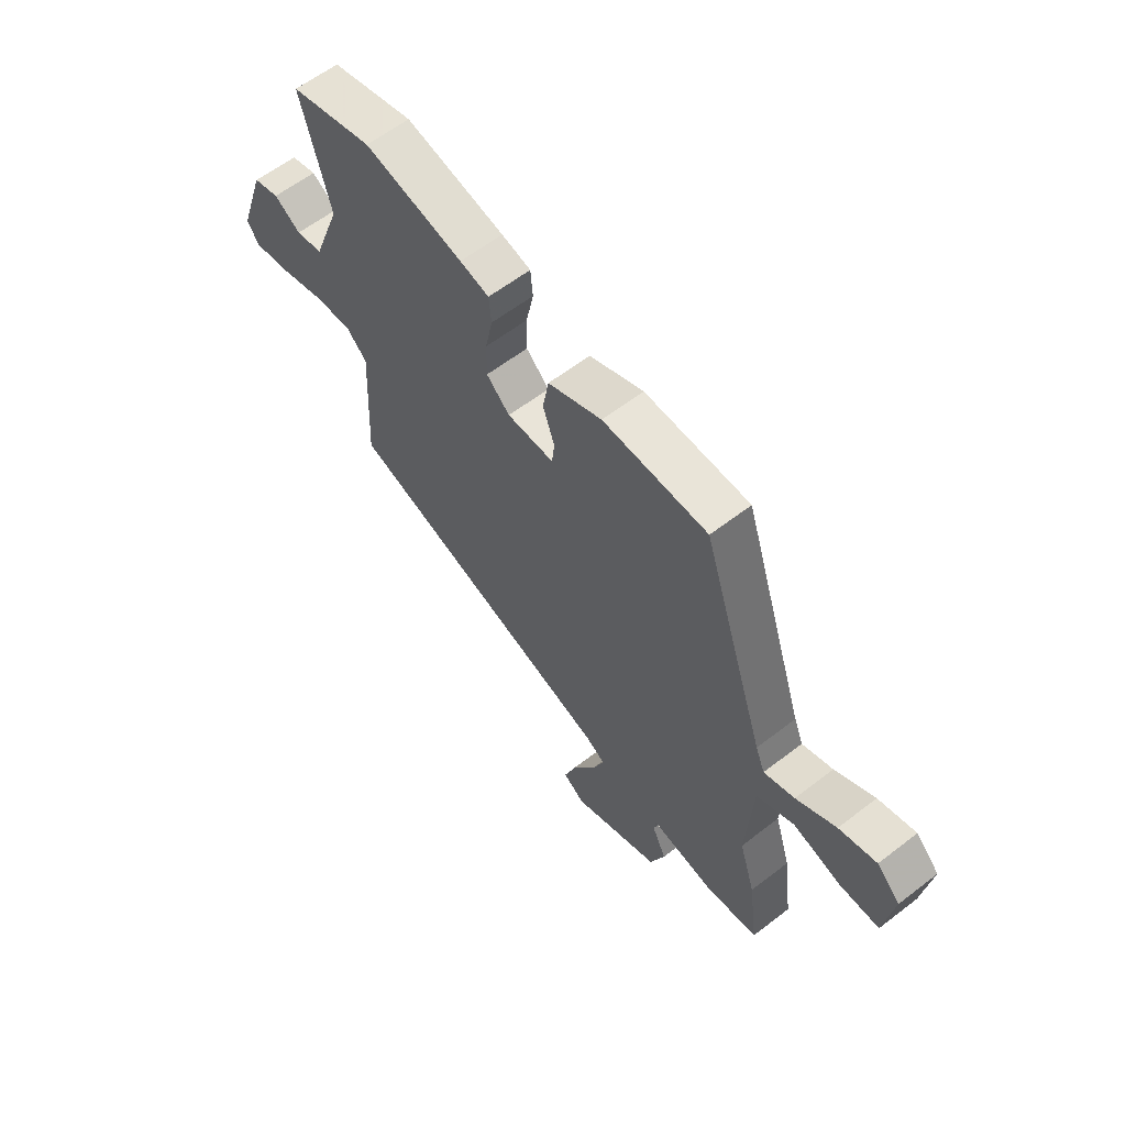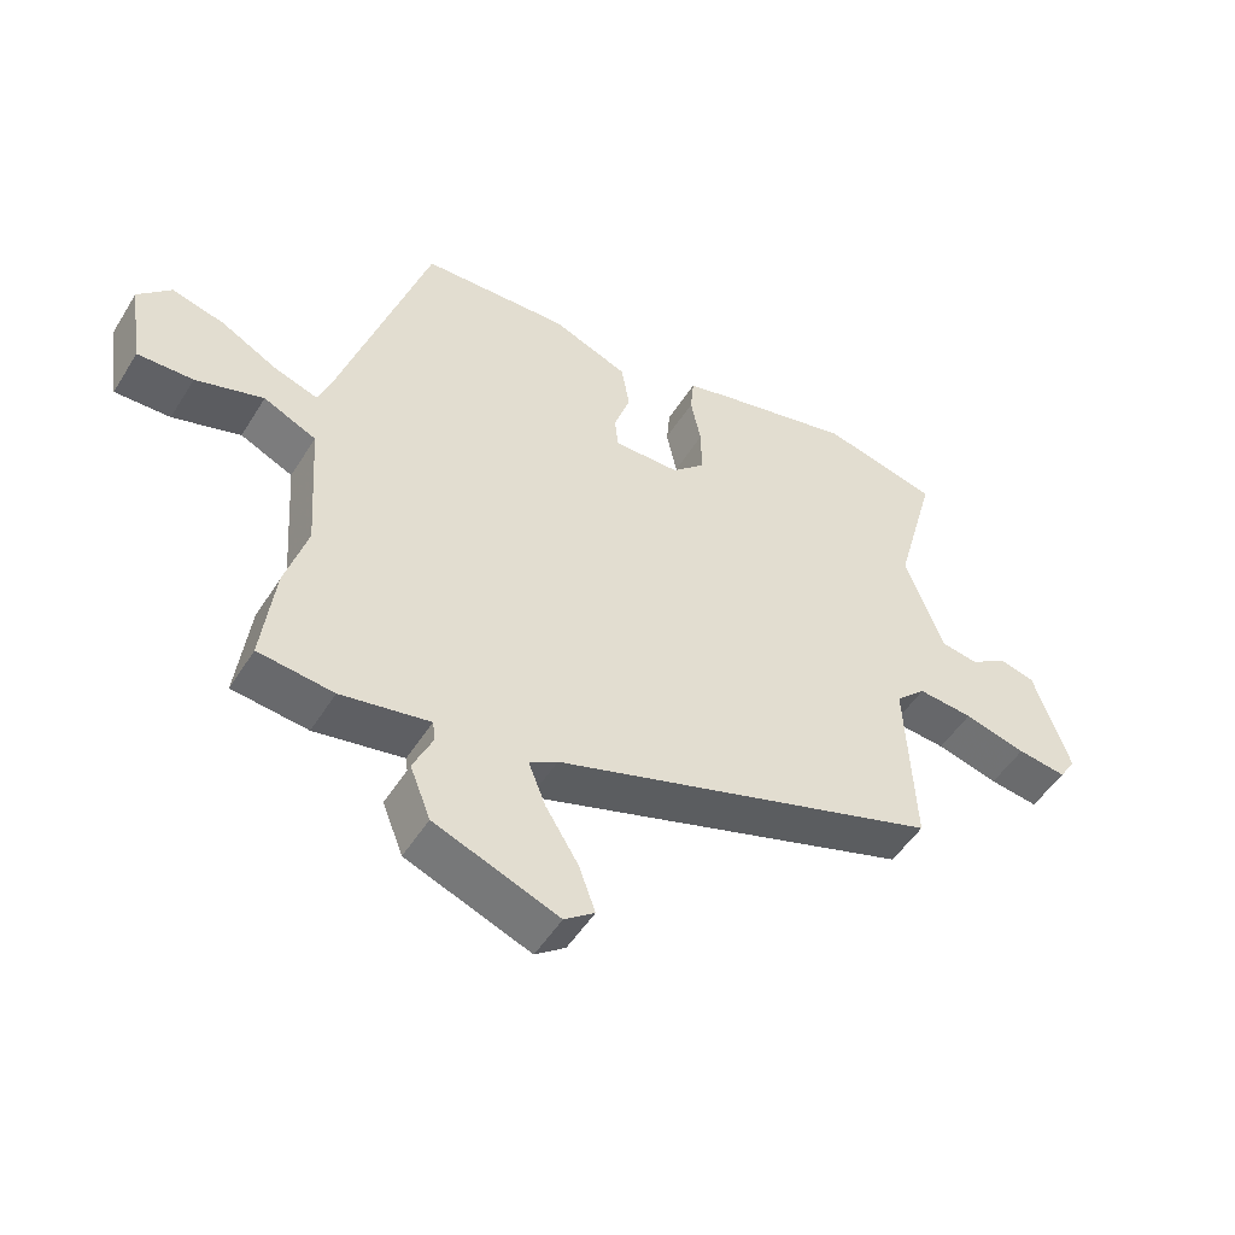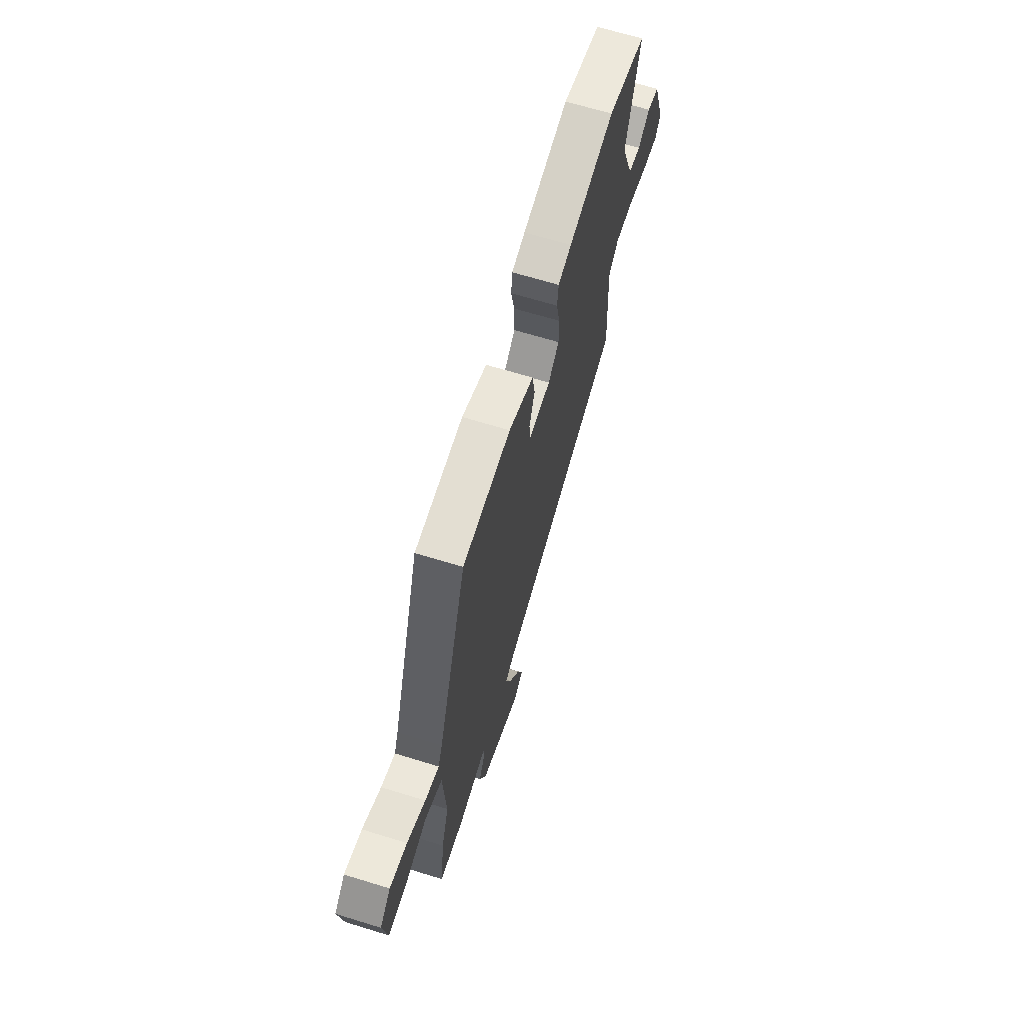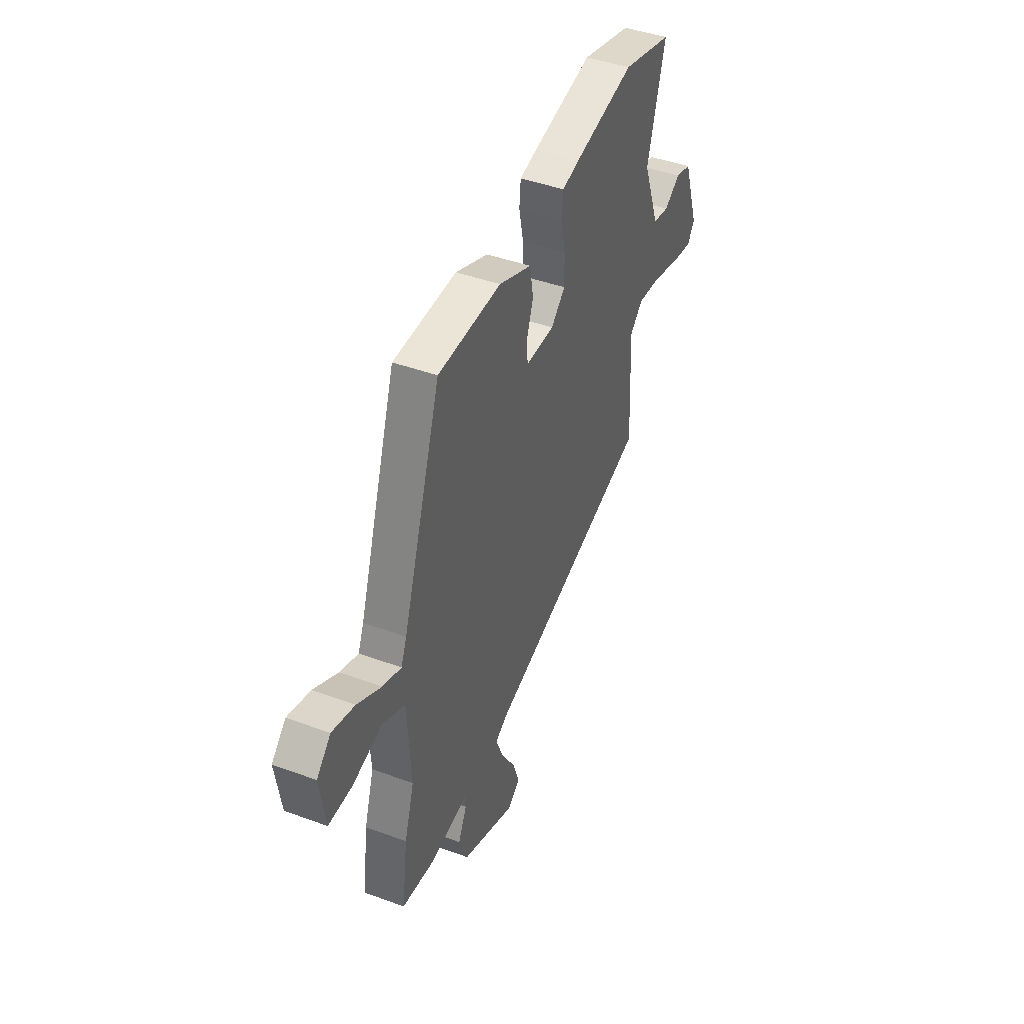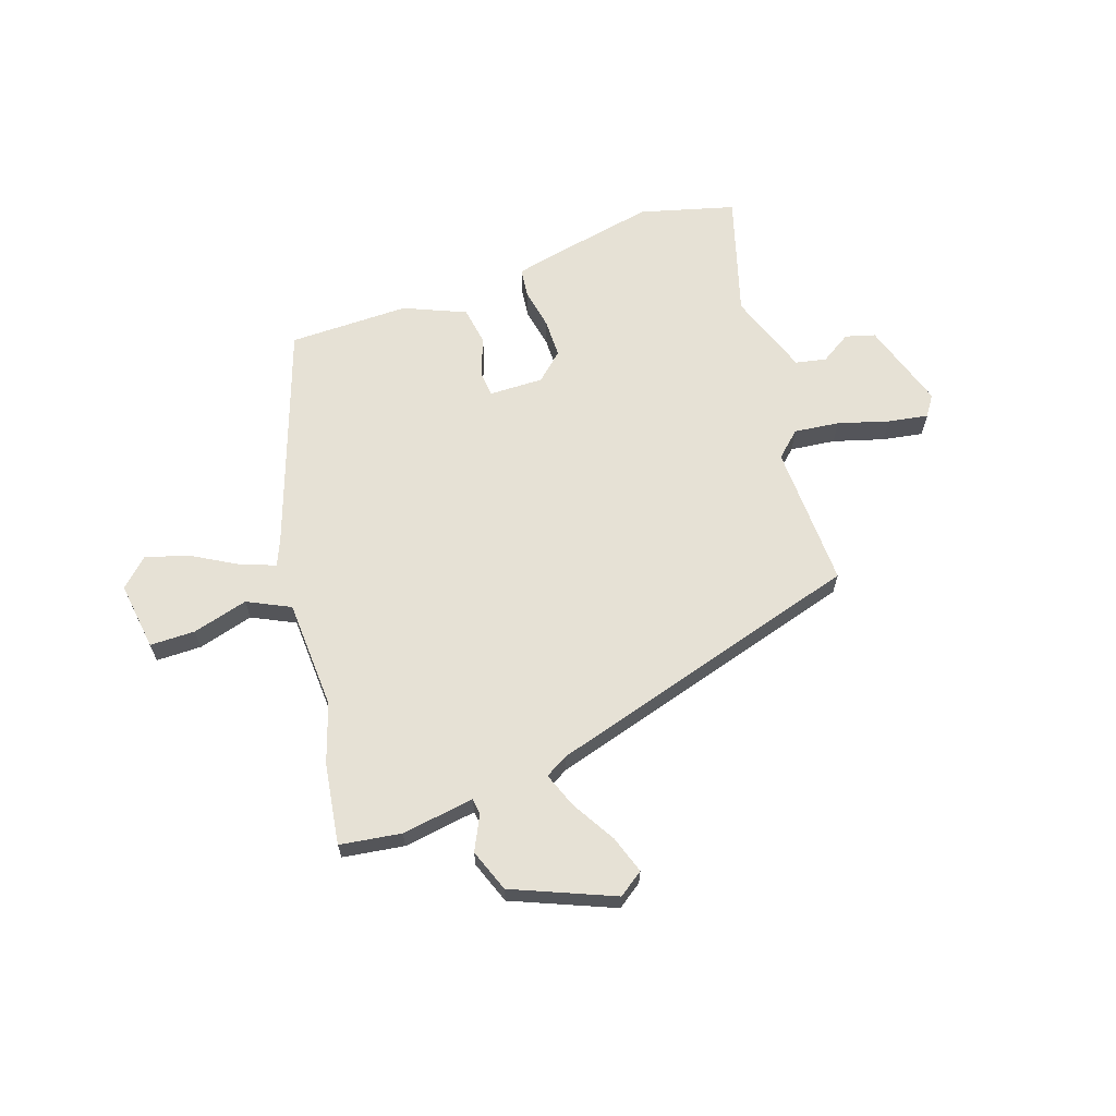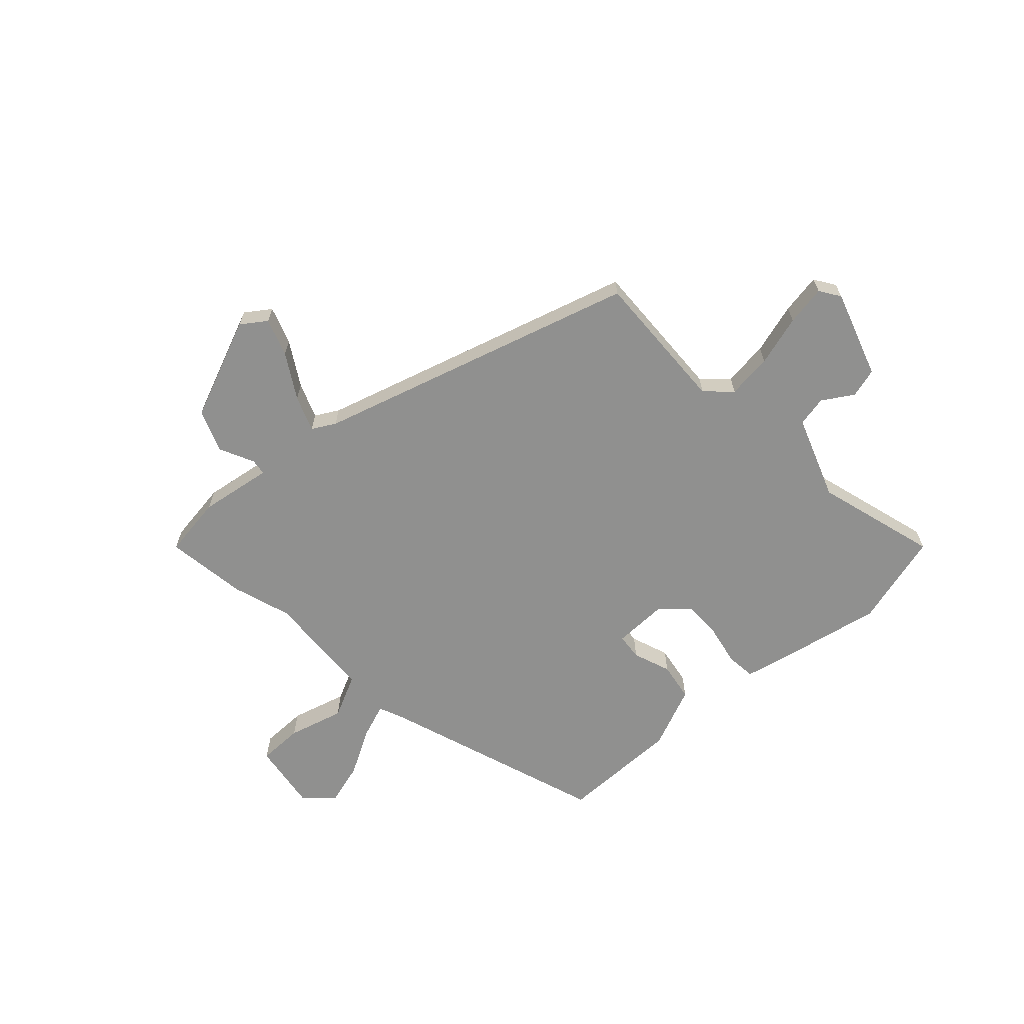
<metadata>
{"format":"obj","ext":"obj","renderer":"f3d","projection":"perspective","resolution":1024,"background":"white","views":[{"elev":60.0,"azim":51.6,"up":"+Z"},{"elev":-49.8,"azim":149.3,"up":"+Z"},{"elev":66.1,"azim":107.2,"up":"+Z"},{"elev":43.5,"azim":113.4,"up":"+Z"},{"elev":64.7,"azim":162.2,"up":"+Y"},{"elev":-65.6,"azim":-136.6,"up":"+Y"}]}
</metadata>
<code>
v 0.485 0.07 -0.382
v 0.504 0.07 -0.528
v 0.394 0.07 -0.542
v 0.264 0.07 -0.52
v 0.26 0.07 -0.549
v 0.289 0.07 -0.611
v 0.259 0.07 -0.687
v 0.077 0.07 -0.759
v 0.033 0.07 -0.727
v 0.057 0.07 -0.66
v 0.105 0.07 -0.582
v 0.13 0.07 -0.519
v 0.089 0.07 -0.495
v -0.478 0.07 -0.318
v -0.465 0.07 -0.062
v -0.509 0.07 -0.02
v -0.59 0.07 -0.028
v -0.681 0.07 -0.053
v -0.753 0.07 -0.064
v -0.777 0.07 -0.027
v -0.724 0.07 0.128
v -0.671 0.07 0.142
v -0.617 0.07 0.107
v -0.562 0.07 0.117
v -0.506 0.07 0.265
v -0.566 0.07 0.483
v -0.396 0.07 0.526
v -0.192 0.07 0.482
v -0.132 0.07 0.467
v -0.127 0.07 0.414
v -0.142 0.07 0.342
v -0.143 0.07 0.273
v -0.095 0.07 0.228
v 0.002 0.07 0.228
v 0.007 0.07 0.275
v -0.017 0.07 0.343
v -0.005 0.07 0.412
v 0.106 0.07 0.457
v 0.321 0.07 0.452
v 0.452 0.07 0.055
v 0.471 0.07 0.008
v 0.534 0.07 0.03
v 0.616 0.07 0.075
v 0.693 0.07 0.096
v 0.741 0.07 0.048
v 0.722 0.07 -0.074
v 0.641 0.07 -0.073
v 0.542 0.07 -0.044
v 0.465 0.07 -0.08
v 0.452 0.07 -0.276
v 0.485 0 -0.382
v 0.504 0 -0.528
v 0.394 0 -0.542
v 0.264 0 -0.52
v 0.26 0 -0.549
v 0.289 0 -0.611
v 0.259 0 -0.687
v 0.077 0 -0.759
v 0.033 0 -0.727
v 0.057 0 -0.66
v 0.105 0 -0.582
v 0.13 0 -0.519
v 0.089 0 -0.495
v -0.478 0 -0.318
v -0.465 0 -0.062
v -0.509 0 -0.02
v -0.59 0 -0.028
v -0.681 0 -0.053
v -0.753 0 -0.064
v -0.777 0 -0.027
v -0.724 0 0.128
v -0.671 0 0.142
v -0.617 0 0.107
v -0.562 0 0.117
v -0.506 0 0.265
v -0.566 0 0.483
v -0.396 0 0.526
v -0.192 0 0.482
v -0.132 0 0.467
v -0.127 0 0.414
v -0.142 0 0.342
v -0.143 0 0.273
v -0.095 0 0.228
v 0.002 0 0.228
v 0.007 0 0.275
v -0.017 0 0.343
v -0.005 0 0.412
v 0.106 0 0.457
v 0.321 0 0.452
v 0.452 0 0.055
v 0.471 0 0.008
v 0.534 0 0.03
v 0.616 0 0.075
v 0.693 0 0.096
v 0.741 0 0.048
v 0.722 0 -0.074
v 0.641 0 -0.073
v 0.542 0 -0.044
v 0.465 0 -0.08
v 0.452 0 -0.276
f 45 46 47 48
f 43 44 45 48
f 42 43 48 49
f 41 42 49
f 40 41 49
f 39 40 49 50
f 35 36 37 38
f 34 35 38 39
f 28 29 30 31
f 28 31 32
f 25 26 27 28
f 24 25 28 32
f 20 21 22 23
f 20 23 24
f 17 18 19 20
f 16 17 20 24
f 15 16 24 32
f 13 14 15 32
f 8 9 10 11
f 8 11 12
f 5 6 7 8
f 4 5 8 12
f 1 2 3 4
f 50 1 4 12
f 34 39 50 12
f 33 34 12 13
f 13 32 33
f 98 97 96 95
f 98 95 94 93
f 99 98 93 92
f 99 92 91
f 99 91 90
f 100 99 90 89
f 88 87 86 85
f 89 88 85 84
f 81 80 79 78
f 82 81 78
f 78 77 76 75
f 82 78 75 74
f 73 72 71 70
f 74 73 70
f 70 69 68 67
f 74 70 67 66
f 82 74 66 65
f 82 65 64 63
f 61 60 59 58
f 62 61 58
f 58 57 56 55
f 62 58 55 54
f 54 53 52 51
f 62 54 51 100
f 62 100 89 84
f 63 62 84 83
f 83 82 63
f 1 51 52 2
f 2 52 53 3
f 3 53 54 4
f 4 54 55 5
f 5 55 56 6
f 6 56 57 7
f 7 57 58 8
f 8 58 59 9
f 9 59 60 10
f 10 60 61 11
f 11 61 62 12
f 12 62 63 13
f 13 63 64 14
f 14 64 65 15
f 15 65 66 16
f 16 66 67 17
f 17 67 68 18
f 18 68 69 19
f 19 69 70 20
f 20 70 71 21
f 21 71 72 22
f 22 72 73 23
f 23 73 74 24
f 24 74 75 25
f 25 75 76 26
f 26 76 77 27
f 27 77 78 28
f 28 78 79 29
f 29 79 80 30
f 30 80 81 31
f 31 81 82 32
f 32 82 83 33
f 33 83 84 34
f 34 84 85 35
f 35 85 86 36
f 36 86 87 37
f 37 87 88 38
f 38 88 89 39
f 39 89 90 40
f 40 90 91 41
f 41 91 92 42
f 42 92 93 43
f 43 93 94 44
f 44 94 95 45
f 45 95 96 46
f 46 96 97 47
f 47 97 98 48
f 48 98 99 49
f 49 99 100 50
f 50 100 51 1

</code>
